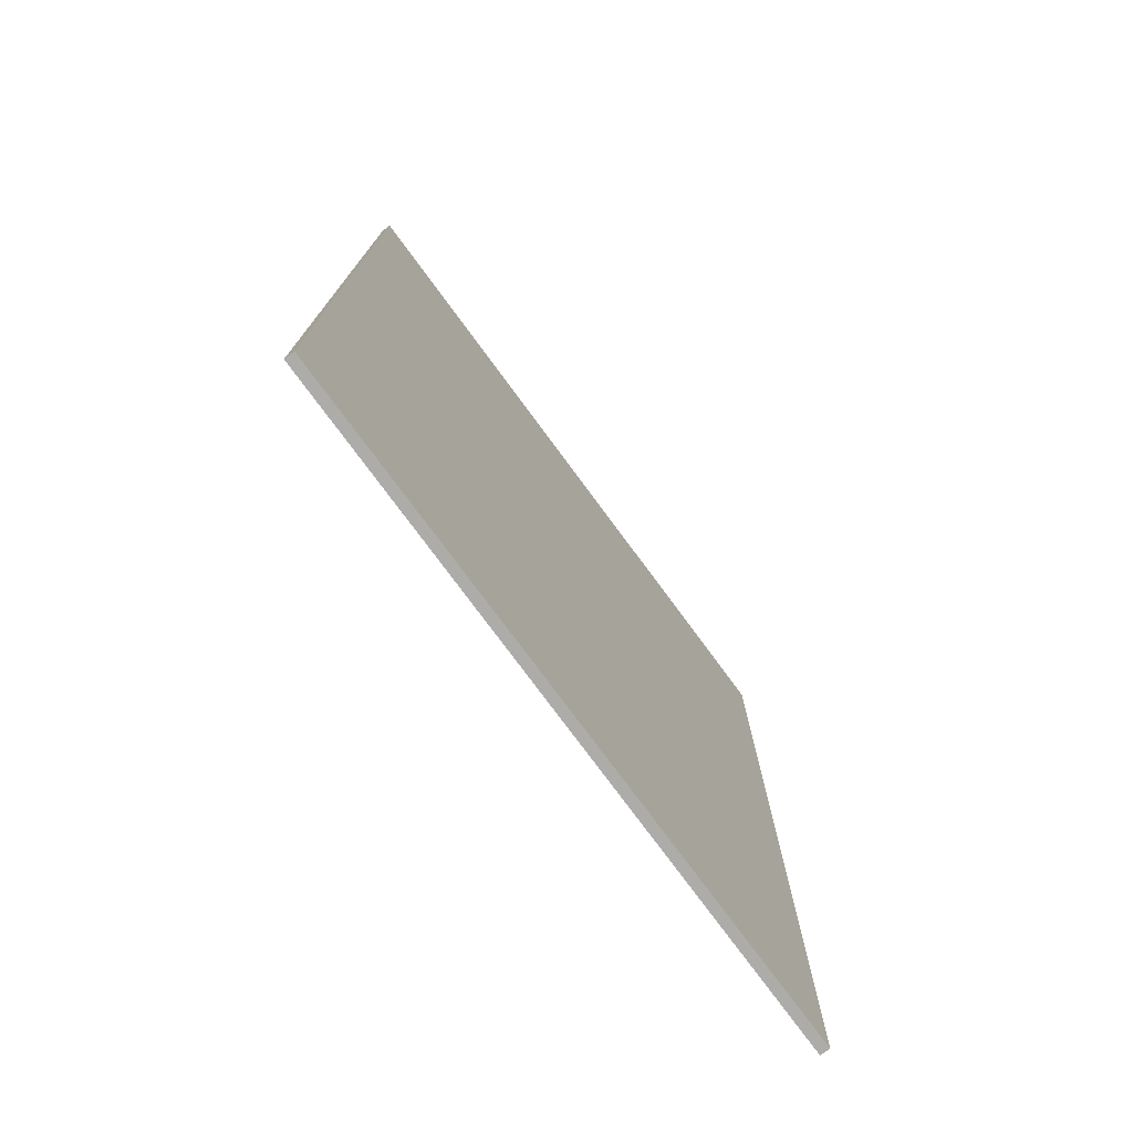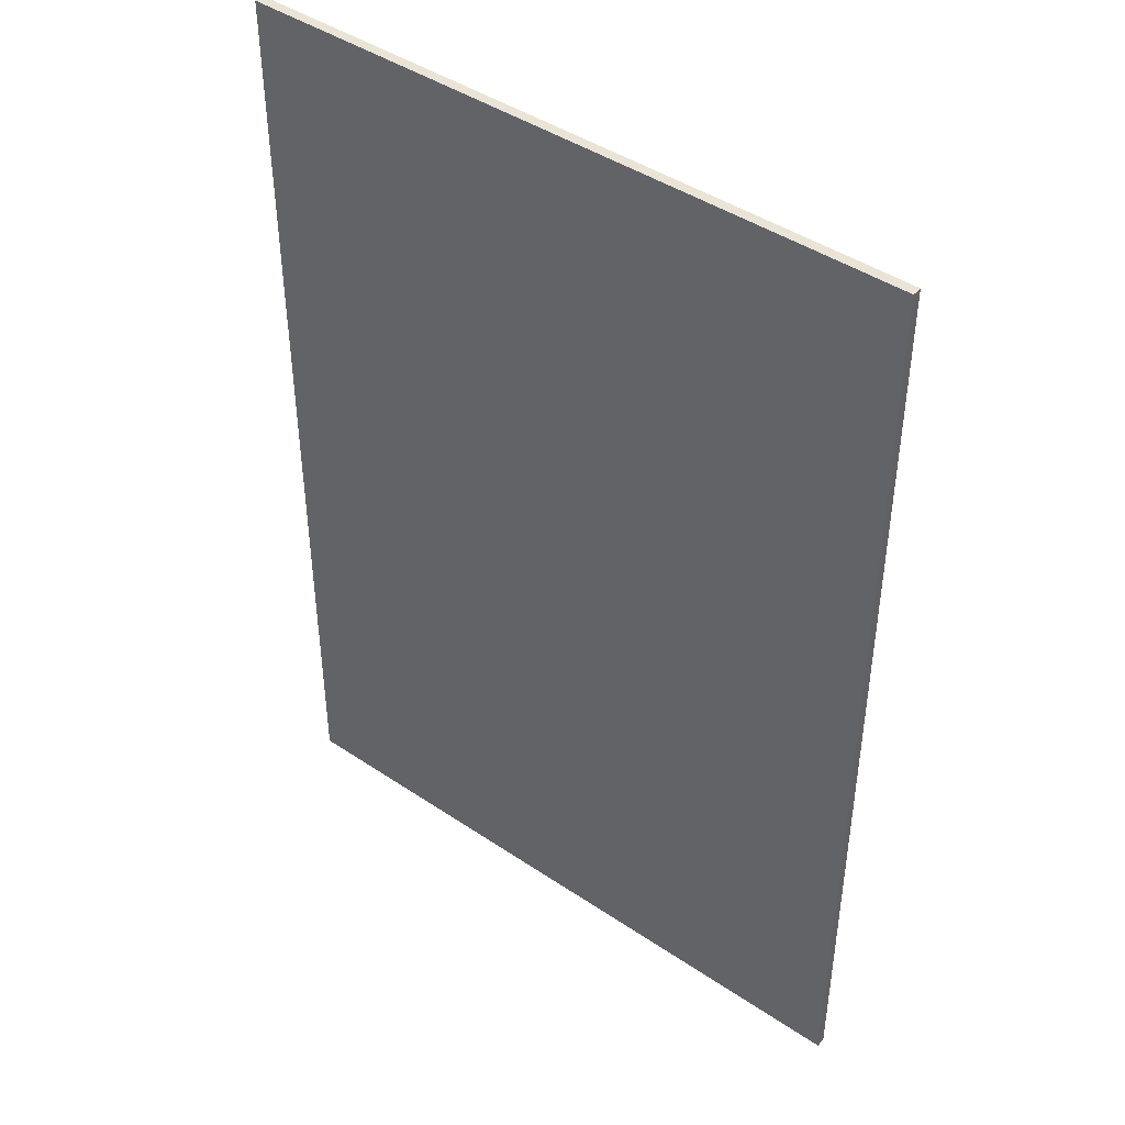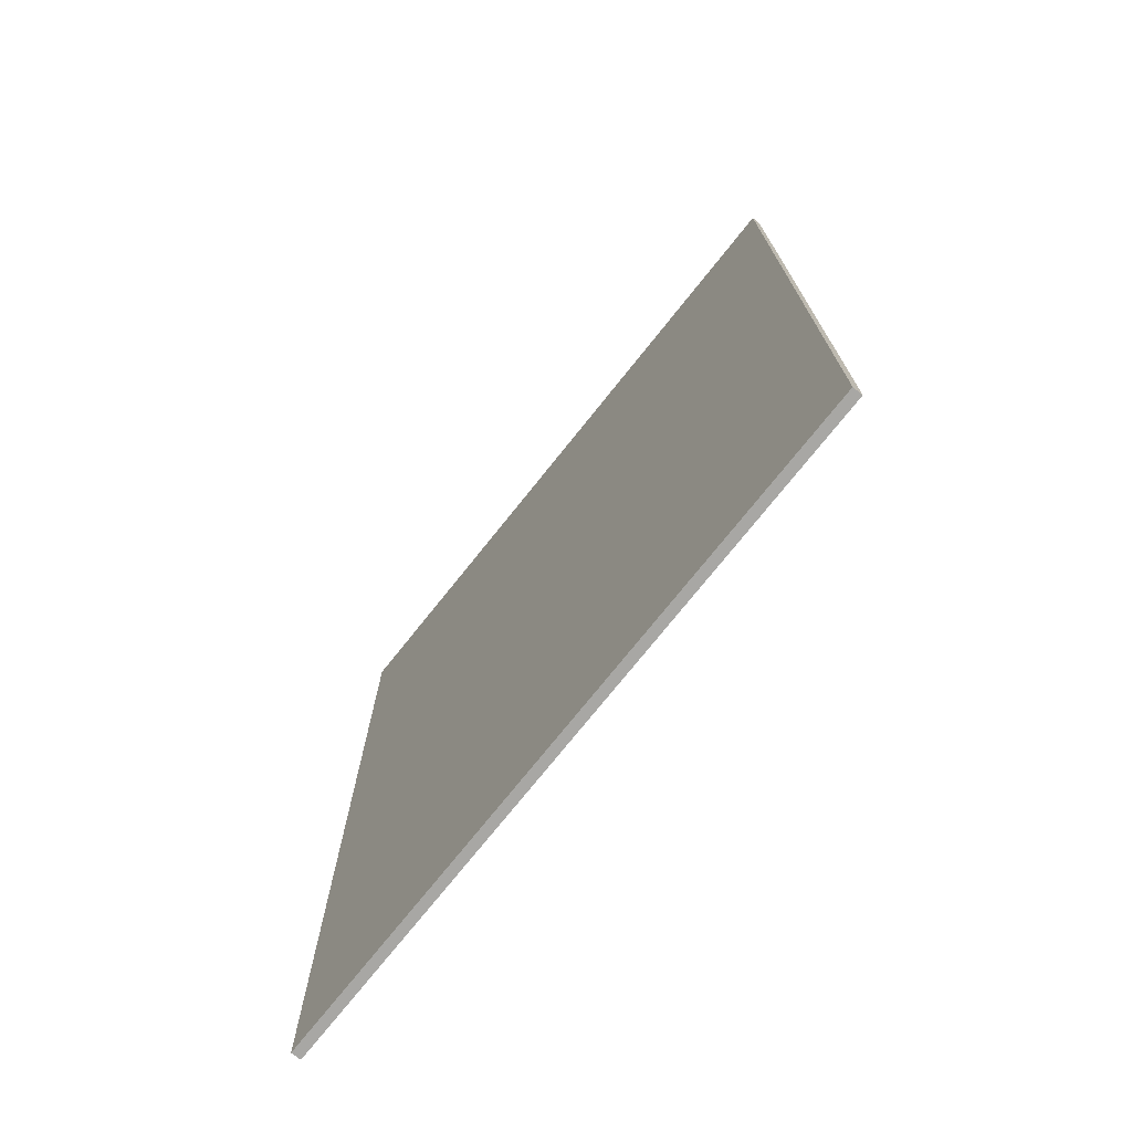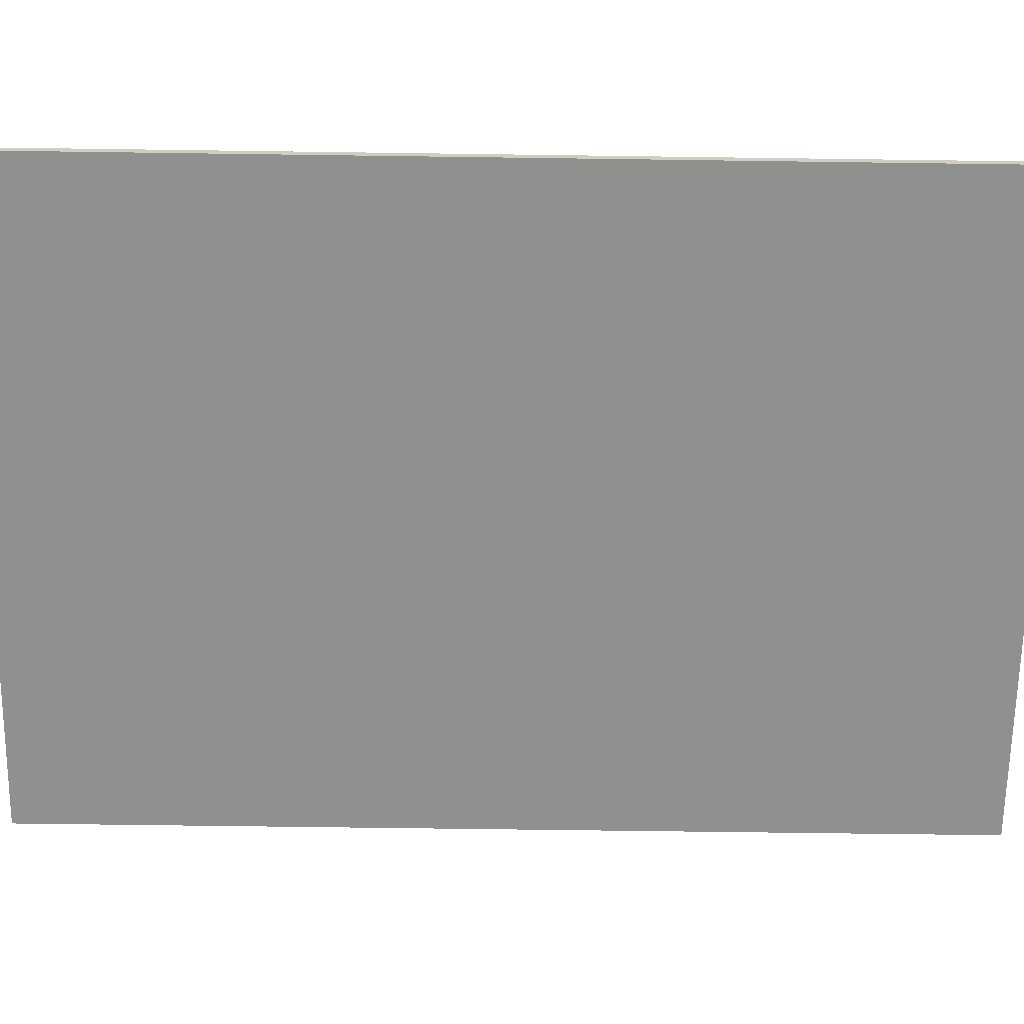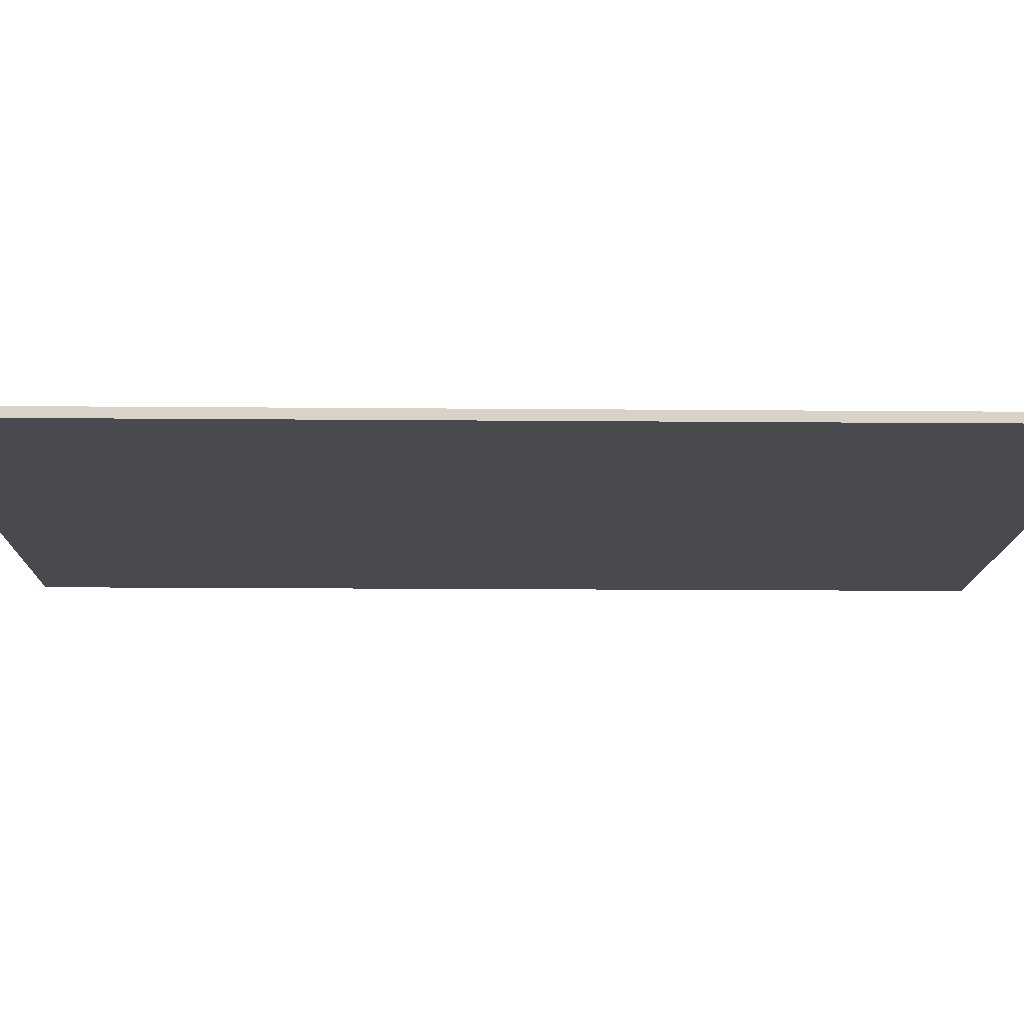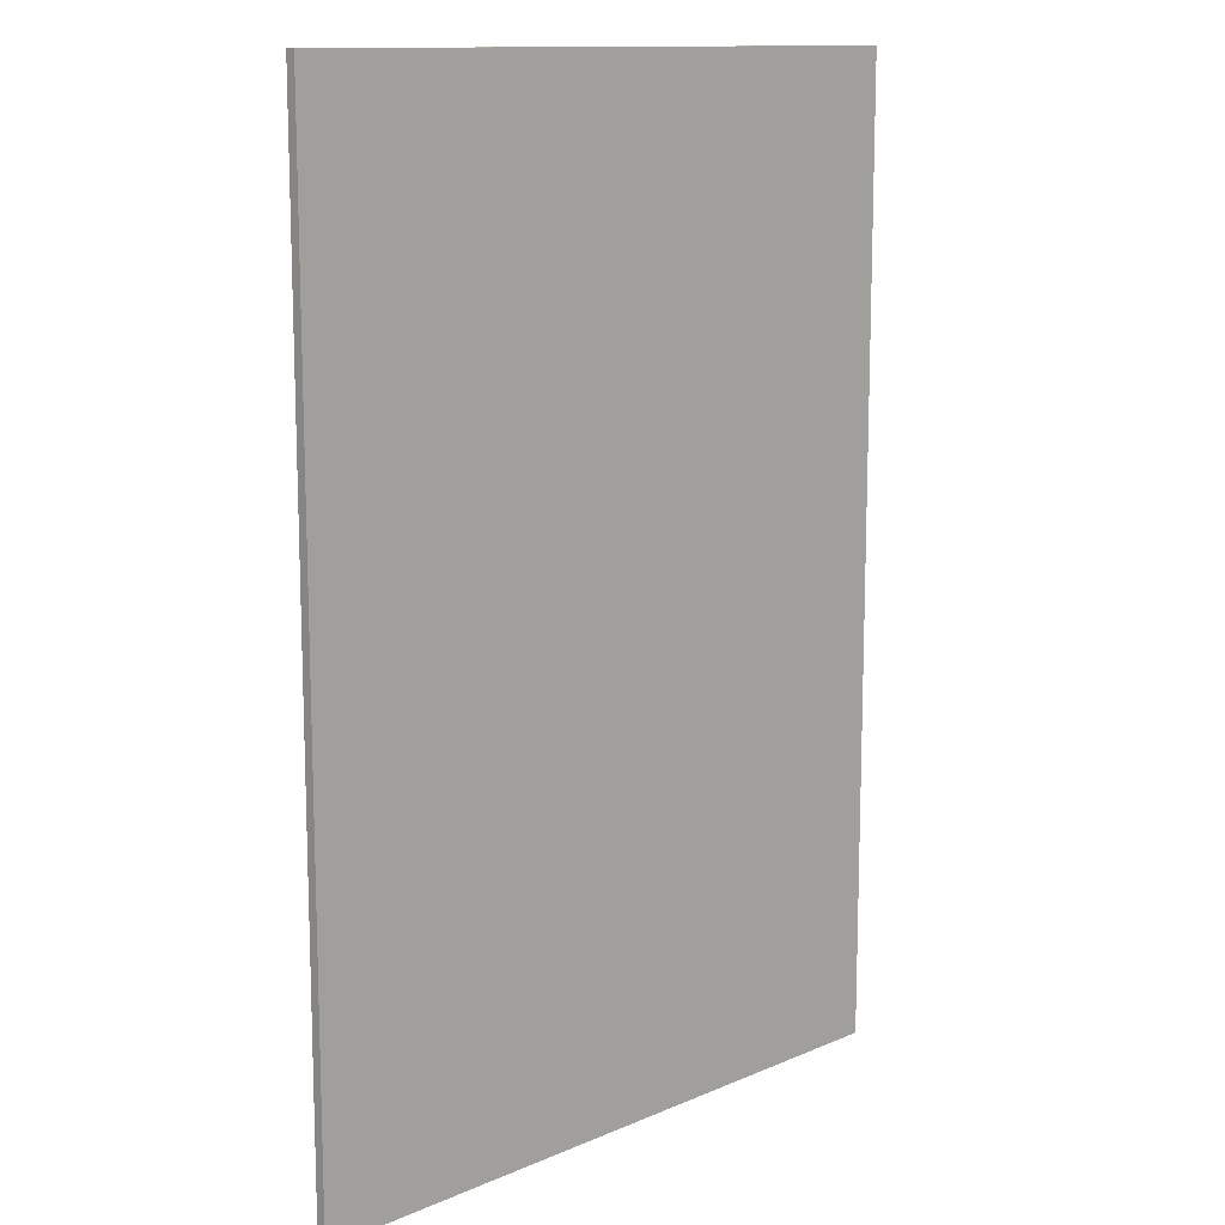
<metadata>
{"format":"obj","ext":"obj","renderer":"f3d","projection":"perspective","resolution":1024,"background":"white","views":[{"elev":-76.6,"azim":126.4,"up":"+Y"},{"elev":43.9,"azim":38.3,"up":"+Y"},{"elev":-74.6,"azim":51.4,"up":"+Y"},{"elev":-65.6,"azim":89.2,"up":"+Z"},{"elev":-13.1,"azim":-91.2,"up":"+Z"},{"elev":12.5,"azim":-44.8,"up":"+Y"}]}
</metadata>
<code>
g default
v -3.5 0 0.045
v -3.495 0 0.045
v -3.495 0 0.05
v -3.495 0.005 0.05
v -3.5 0.005 0.05
v -3.5 0.005 0.045
v 3.5 0 0.045
v 3.5 0.005 0.045
v 3.5 0.005 0.05
v 3.495 0.005 0.05
v 3.495 0 0.05
v 3.495 0 0.045
v -3.5 10 0.045
v -3.5 9.995 0.045
v -3.5 9.995 0.05
v -3.495 9.995 0.05
v -3.495 10 0.05
v -3.495 10 0.045
v 3.5 10 0.045
v 3.495 10 0.045
v 3.495 10 0.05
v 3.495 9.995 0.05
v 3.5 9.995 0.05
v 3.5 9.995 0.045
v -3.5 9.995 -0.05
v -3.5 9.995 -0.045
v -3.5 10 -0.045
v -3.495 10 -0.045
v -3.495 10 -0.05
v -3.495 9.995 -0.05
v 3.5 9.995 -0.05
v 3.495 9.995 -0.05
v 3.495 10 -0.05
v 3.495 10 -0.045
v 3.5 10 -0.045
v 3.5 9.995 -0.045
v -3.5 0 -0.045
v -3.5 0.005 -0.045
v -3.5 0.005 -0.05
v -3.495 0.005 -0.05
v -3.495 0 -0.05
v -3.495 0 -0.045
v 3.5 0 -0.045
v 3.495 0 -0.045
v 3.495 0 -0.05
v 3.495 0.005 -0.05
v 3.5 0.005 -0.05
v 3.5 0.005 -0.045
v -3.5 0 0.05
v 3.5 0 0.05
v -3.5 10 0.05
v 3.5 10 0.05
v -3.5 10 -0.05
v 3.5 10 -0.05
v -3.5 0 -0.05
v 3.5 0 -0.05
g cover
f 2 1 37 42
f 1 6 38 37
f 4 3 11 10
f 3 2 12 11
f 6 5 15 14
f 5 4 16 15
f 8 7 43 48
f 7 12 44 43
f 10 9 23 22
f 9 8 24 23
f 14 13 27 26
f 13 18 28 27
f 18 17 21 20
f 17 16 22 21
f 20 19 35 34
f 19 24 36 35
f 26 25 39 38
f 25 30 40 39
f 30 29 33 32
f 29 28 34 33
f 32 31 47 46
f 31 36 48 47
f 42 41 45 44
f 41 40 46 45
f 4 10 22 16
f 18 20 34 28
f 30 32 46 40
f 42 44 12 2
f 8 48 36 24
f 38 6 14 26
f 5 6 1 49
f 1 2 3 49
f 3 4 5 49
f 11 12 7 50
f 7 8 9 50
f 9 10 11 50
f 17 18 13 51
f 13 14 15 51
f 15 16 17 51
f 23 24 19 52
f 19 20 21 52
f 21 22 23 52
f 29 30 25 53
f 25 26 27 53
f 27 28 29 53
f 35 36 31 54
f 31 32 33 54
f 33 34 35 54
f 41 42 37 55
f 37 38 39 55
f 39 40 41 55
f 47 48 43 56
f 43 44 45 56
f 45 46 47 56

</code>
